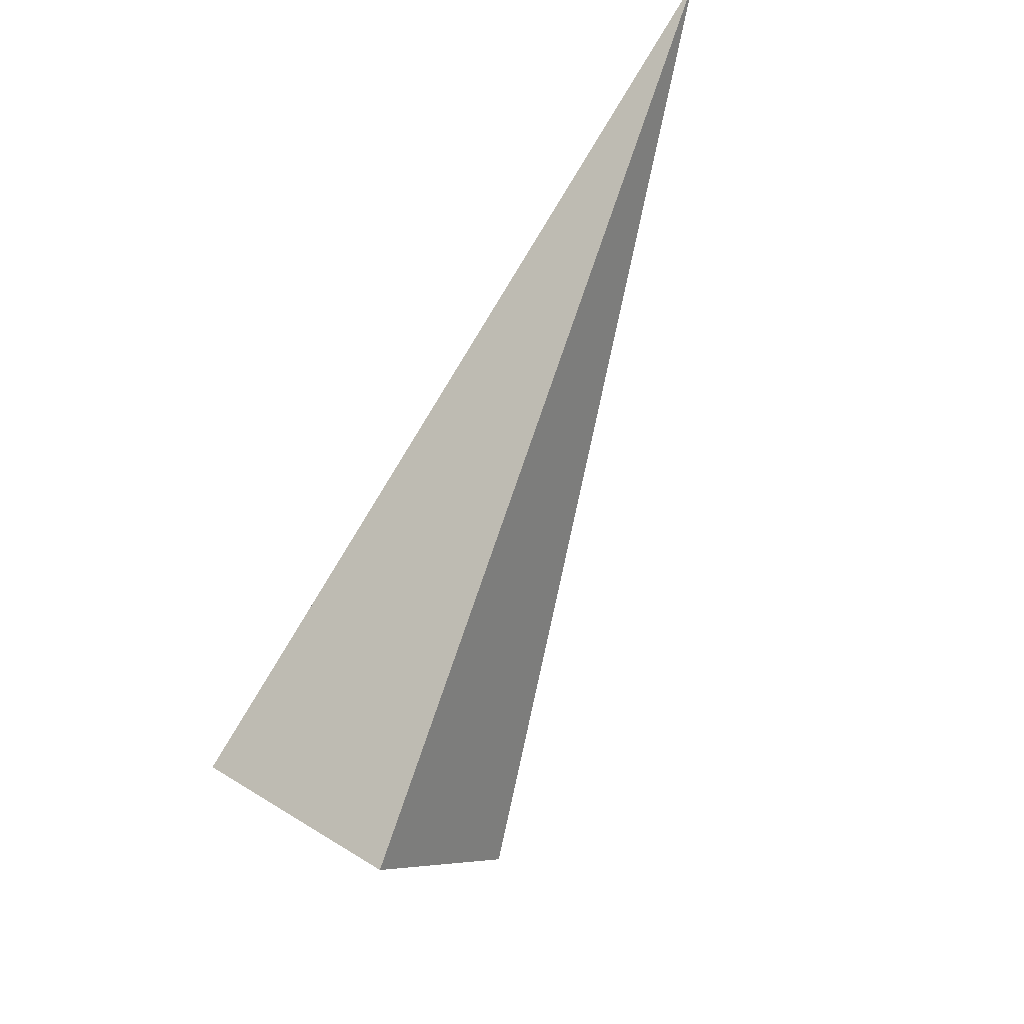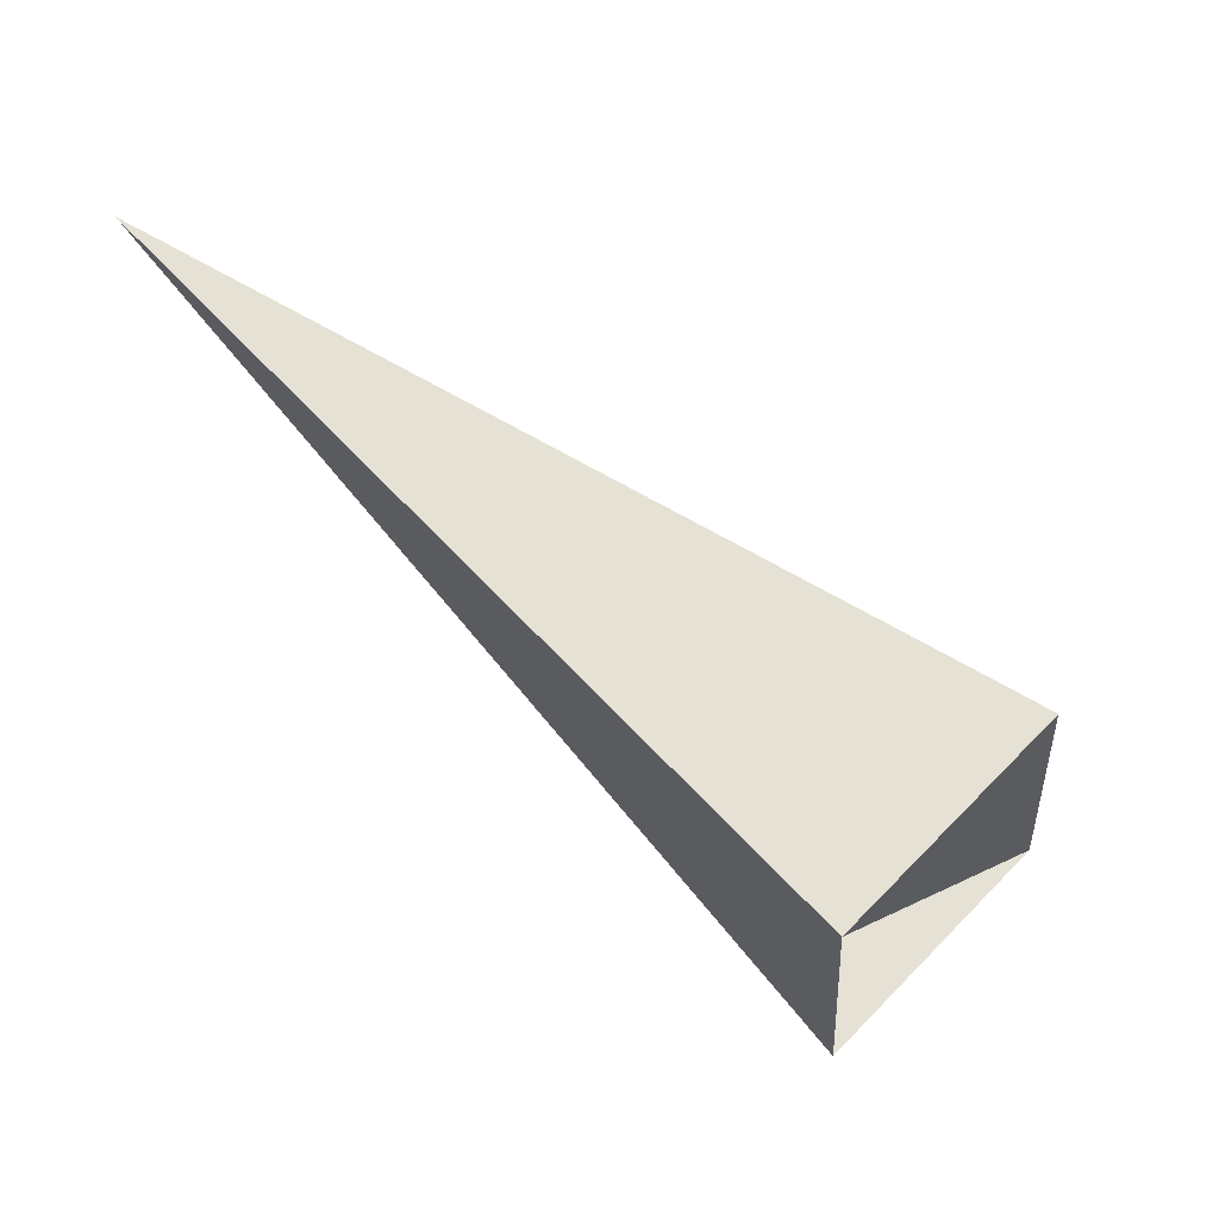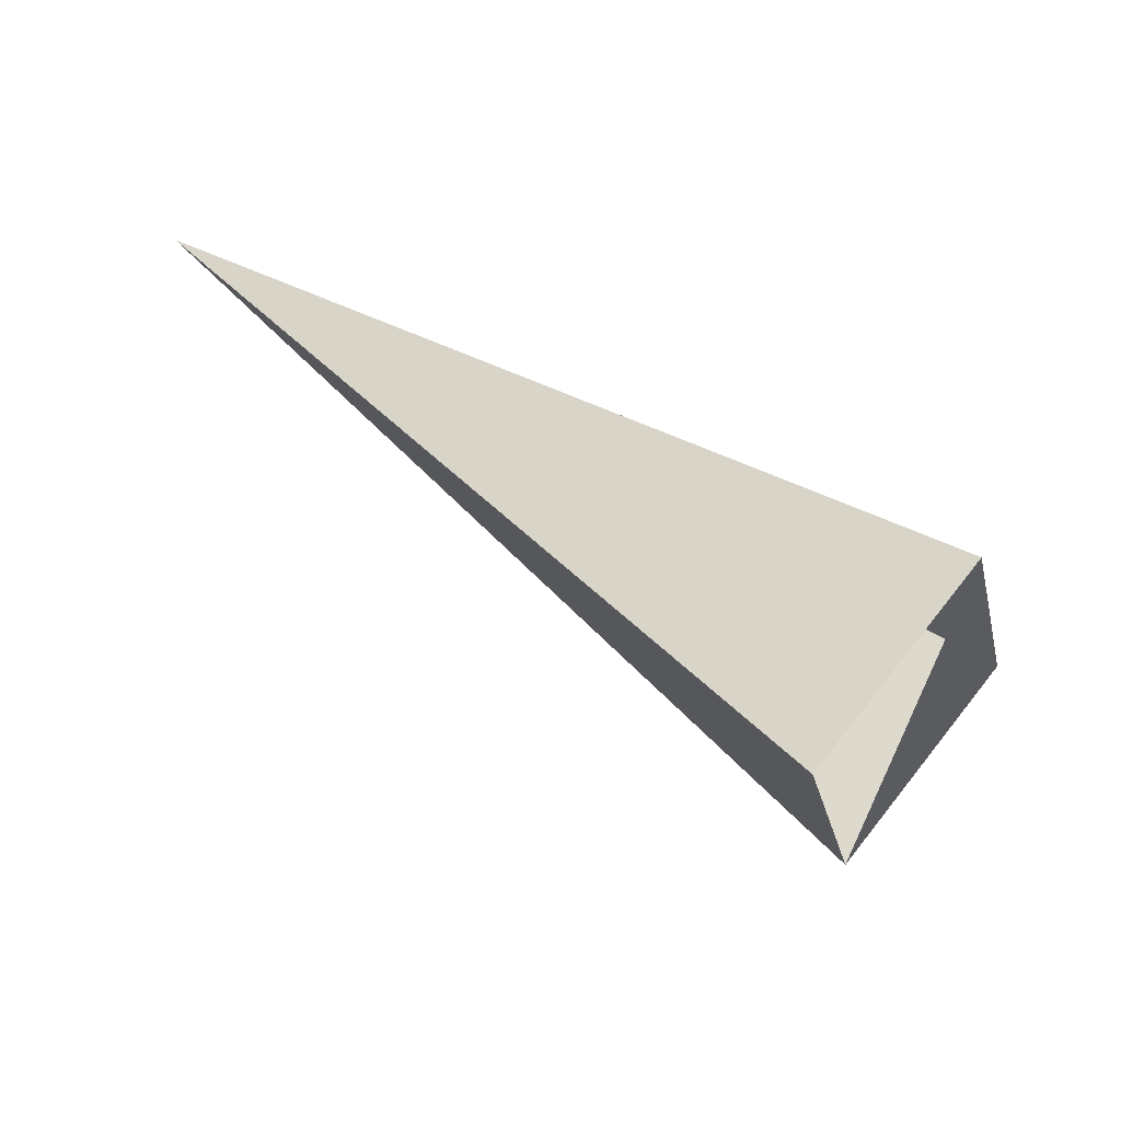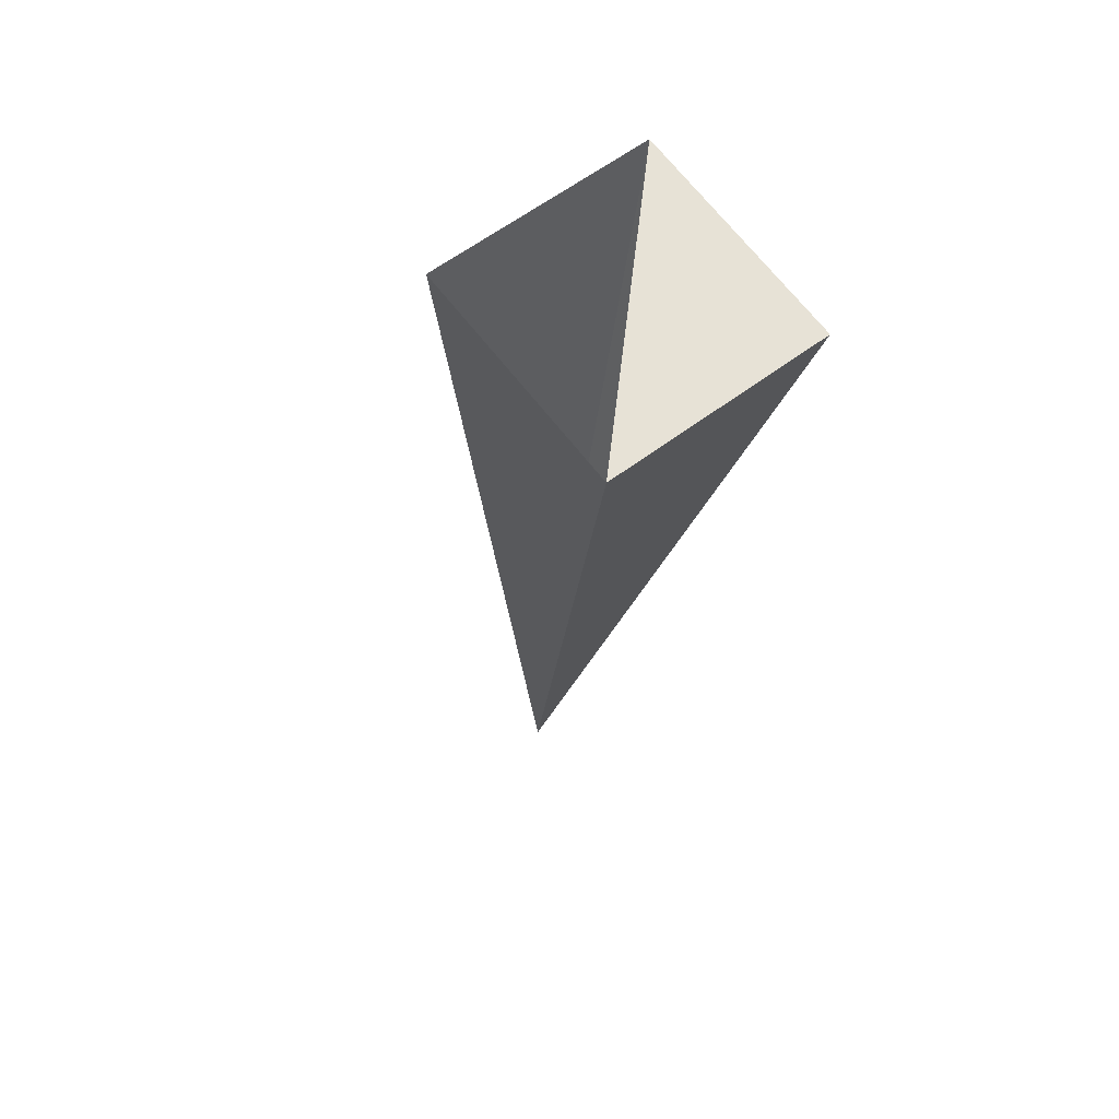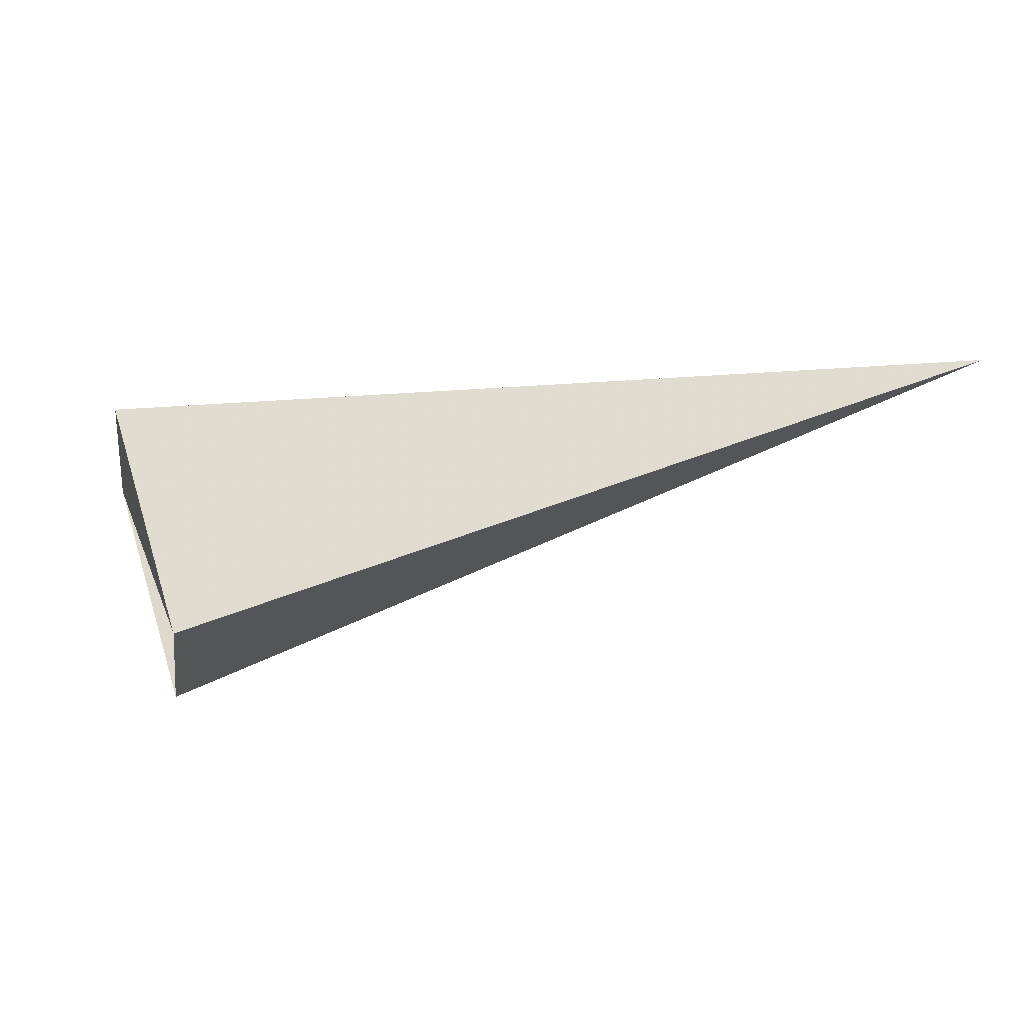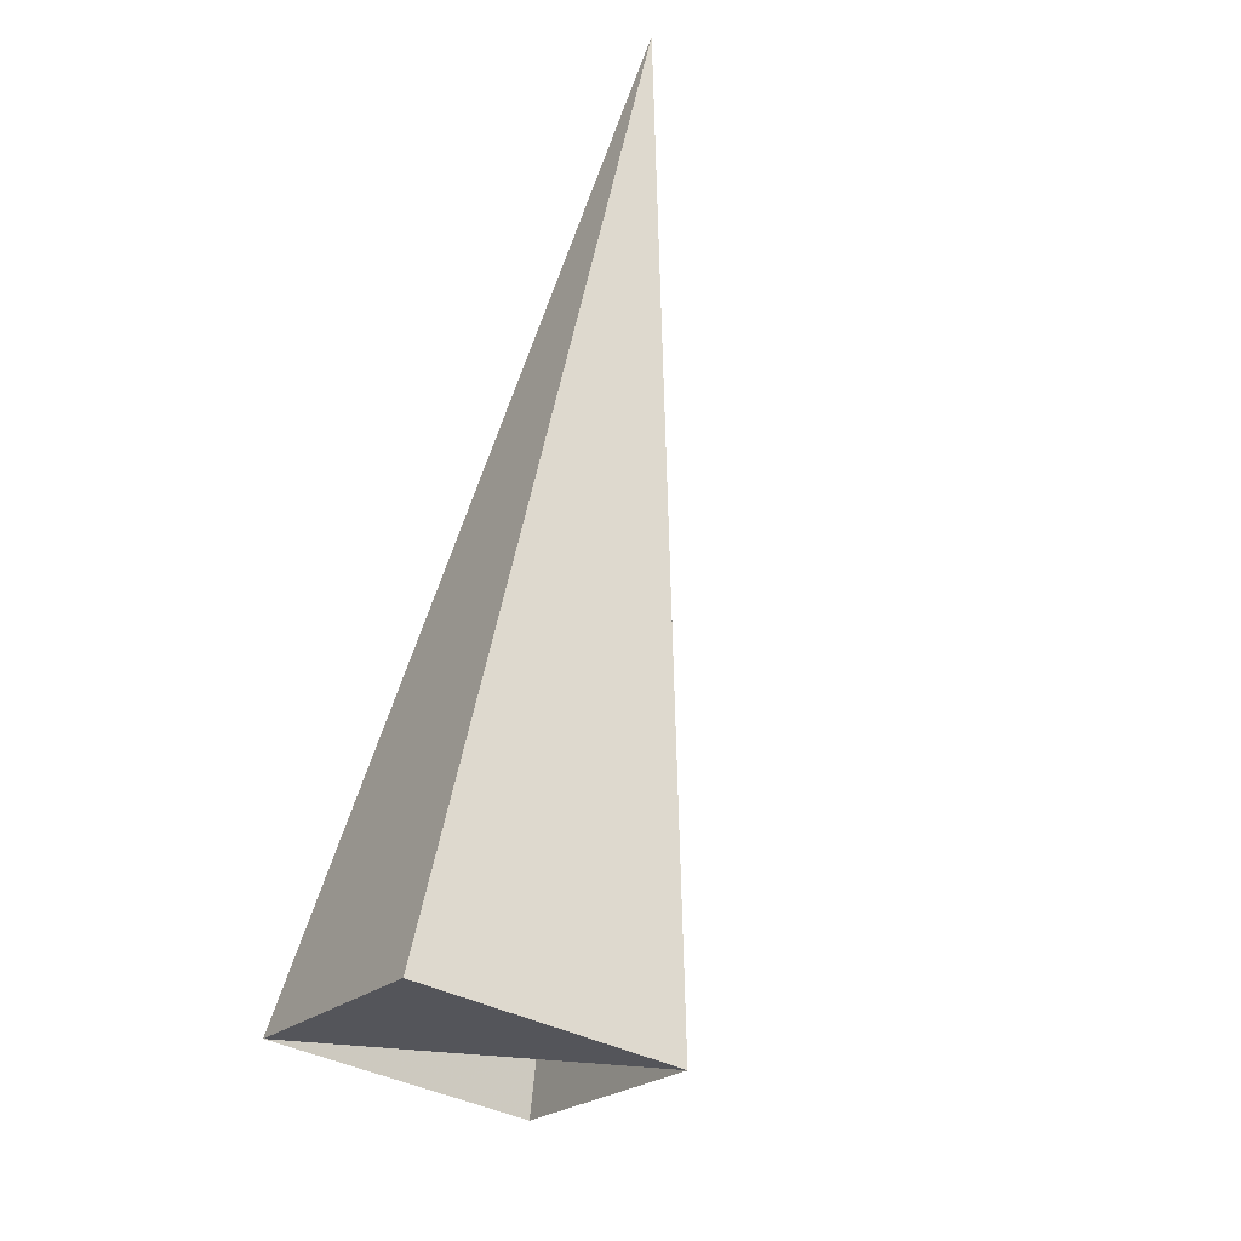
<metadata>
{"format":"obj","ext":"obj","renderer":"f3d","projection":"perspective","resolution":1024,"background":"white","views":[{"elev":-64.4,"azim":-150.7,"up":"+Z"},{"elev":0.0,"azim":48.3,"up":"+Y"},{"elev":23.0,"azim":0.5,"up":"+Z"},{"elev":-43.0,"azim":47.0,"up":"+Z"},{"elev":-67.7,"azim":149.9,"up":"+Z"},{"elev":28.1,"azim":121.6,"up":"+Y"}]}
</metadata>
<code>
o 2387050457392
v 5818 204.6 601.9
v 5818 205 601.5
v 5816 205.8 602.1
v 5816 205.8 602.1
v 5818 205 601.5
v 5817 204.7 601.2
v 5816 205.8 602.1
v 5816 205.8 602.1
v 5817 204.7 601.2
v 5817 204.4 601.6
v 5816 205.8 602.1
v 5816 205.8 602.1
v 5817 204.4 601.6
v 5818 204.6 601.9
v 5816 205.8 602.1
v 5816 205.8 602.1
v 5818 204.6 601.9
v 5818 205 601.5
v 5817 204.7 601.2
v 5817 204.4 601.6
f 1 2 3
f 5 6 7
f 9 10 11
f 13 14 15
f 17 18 19

</code>
